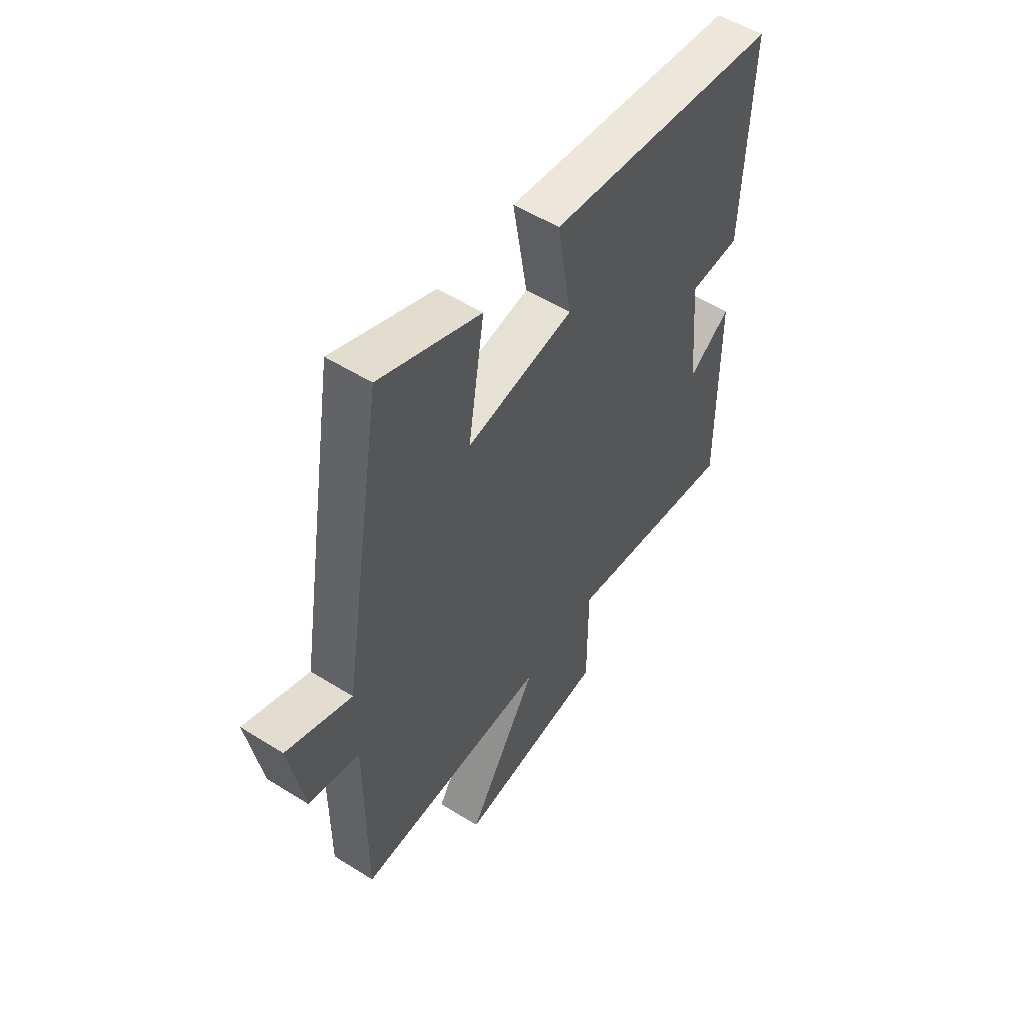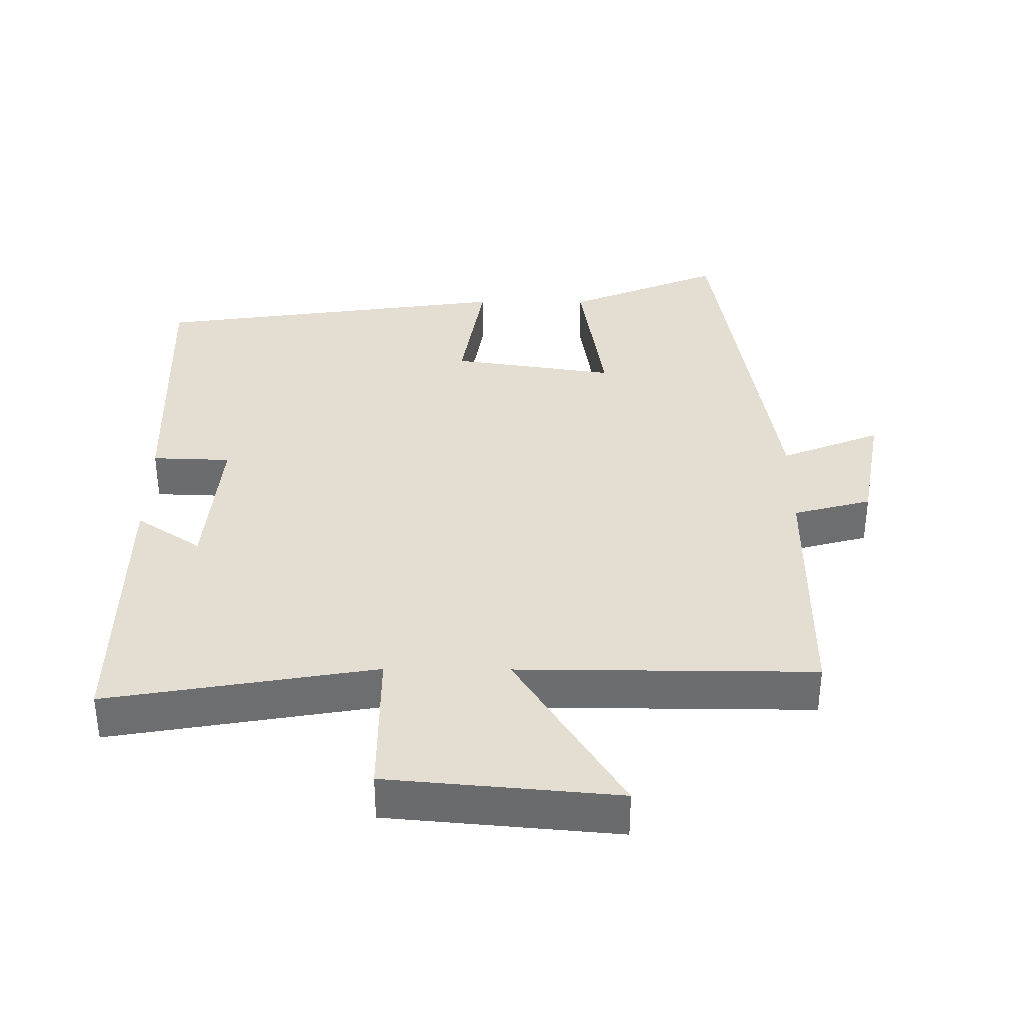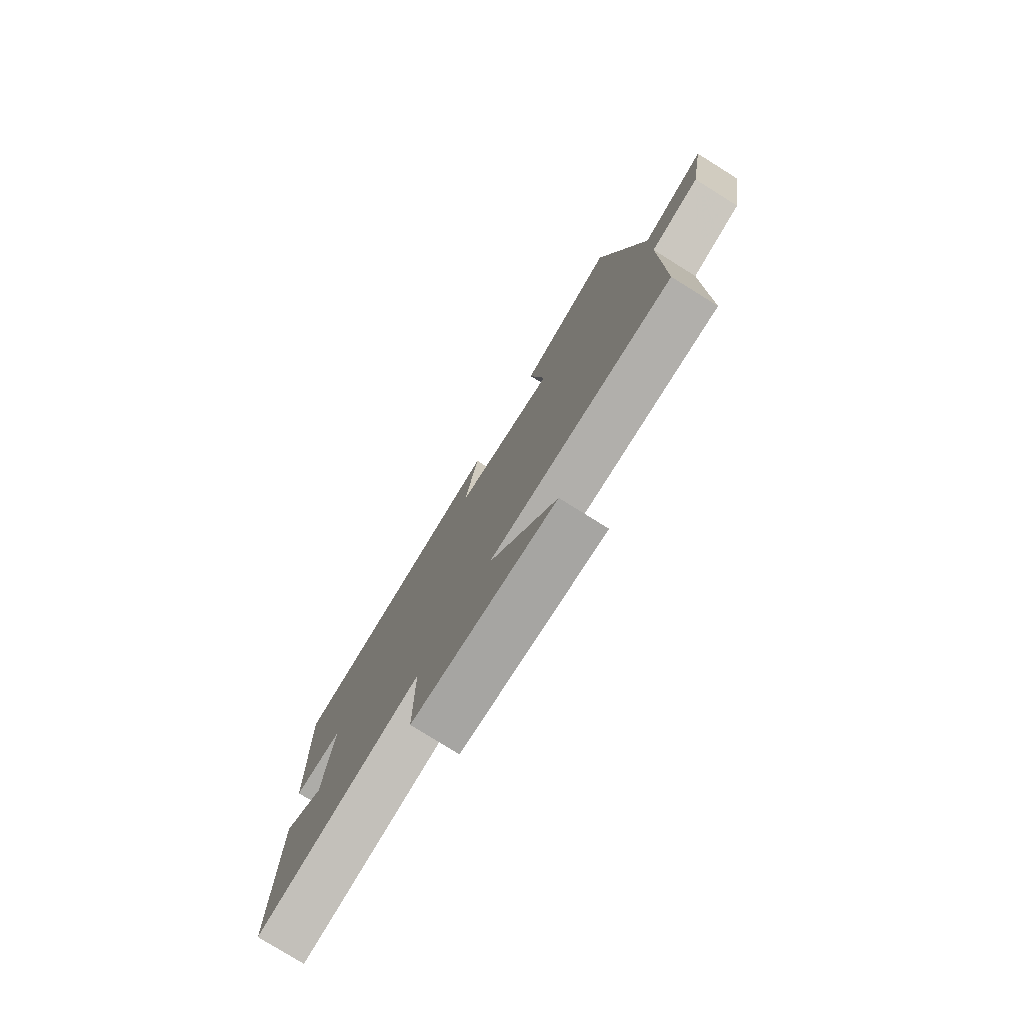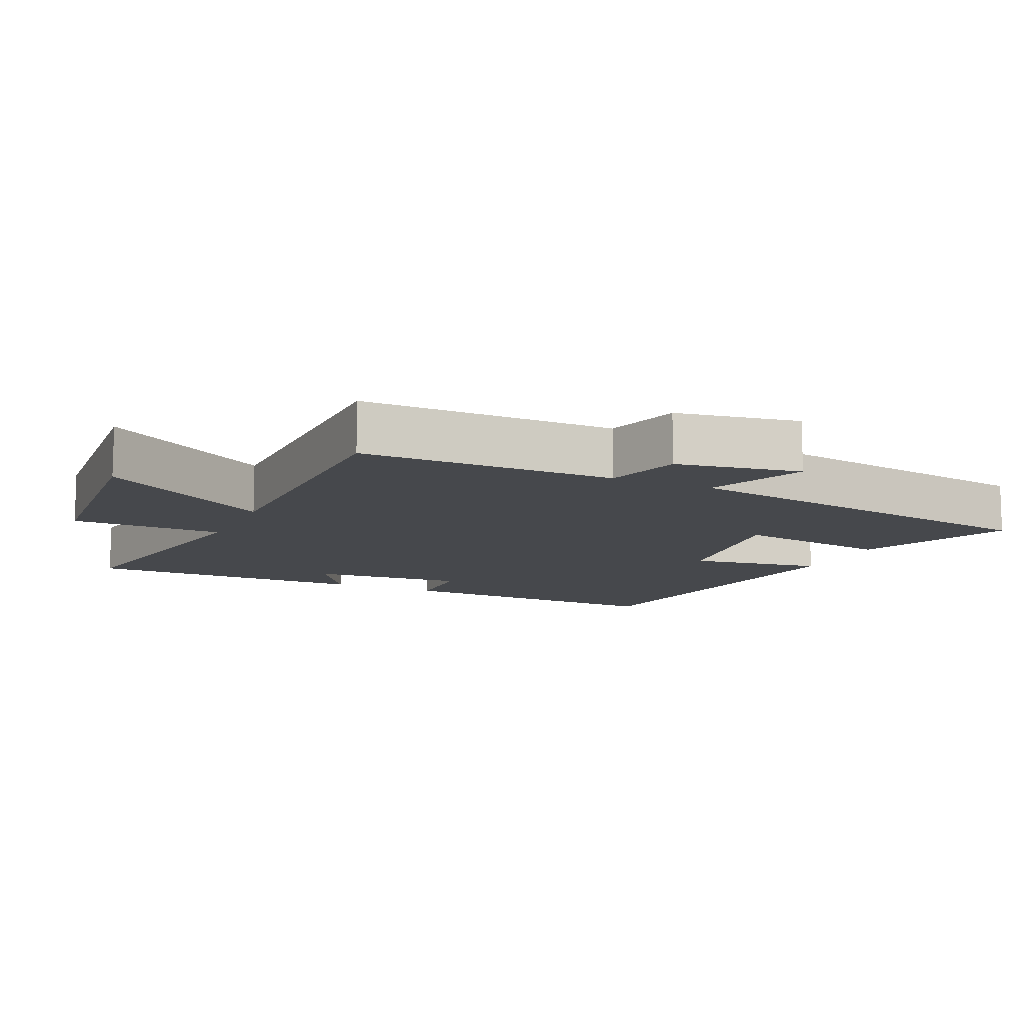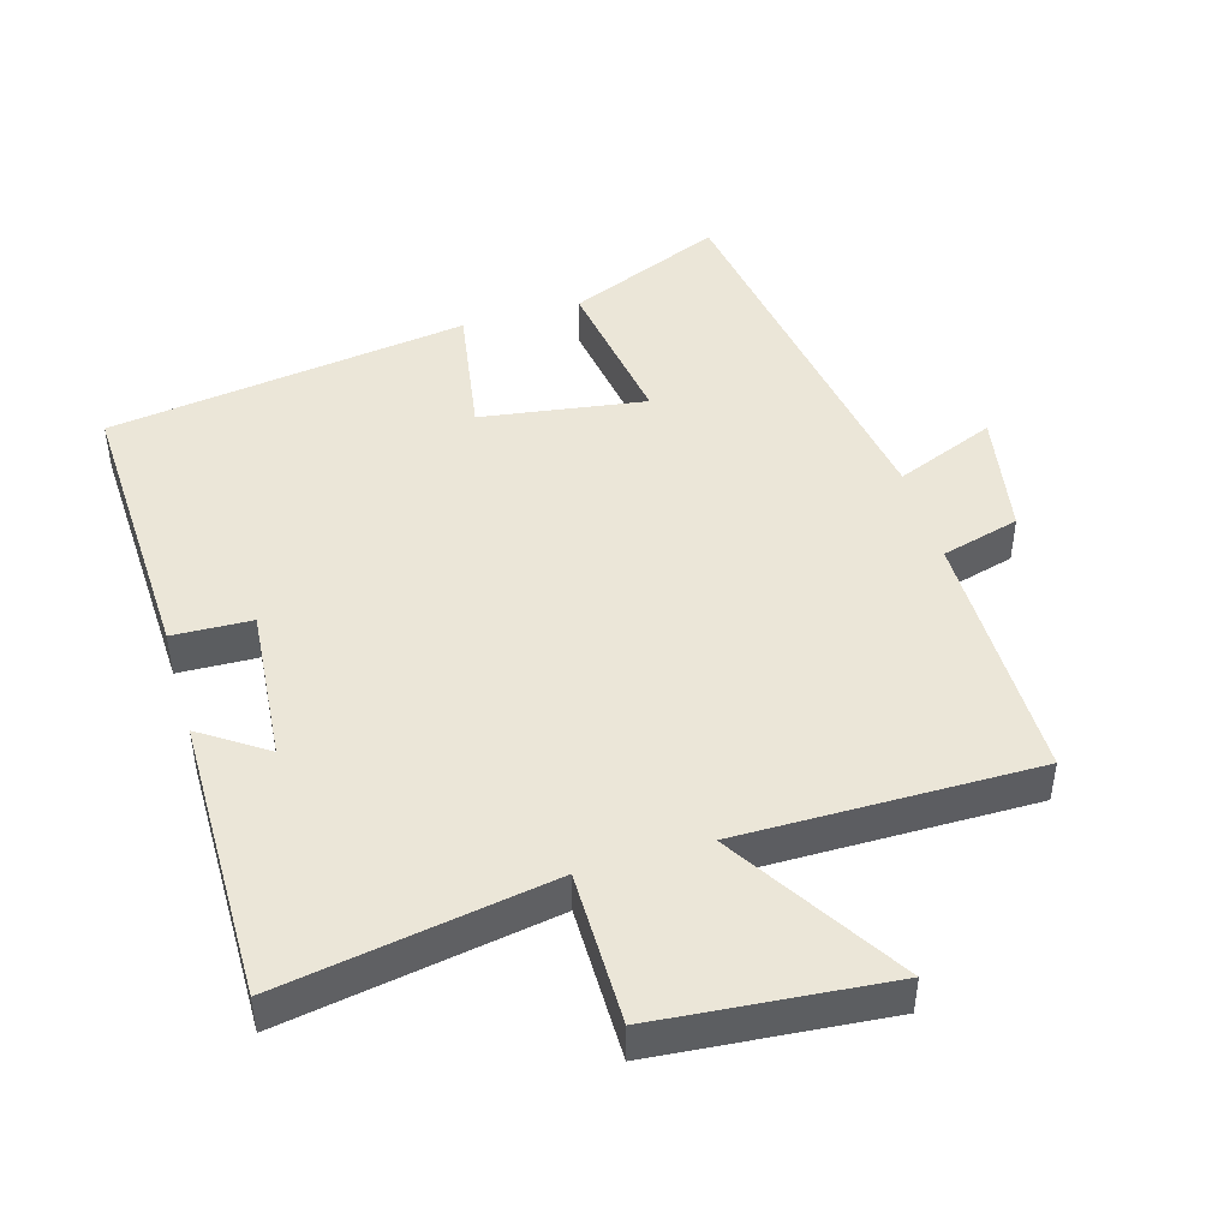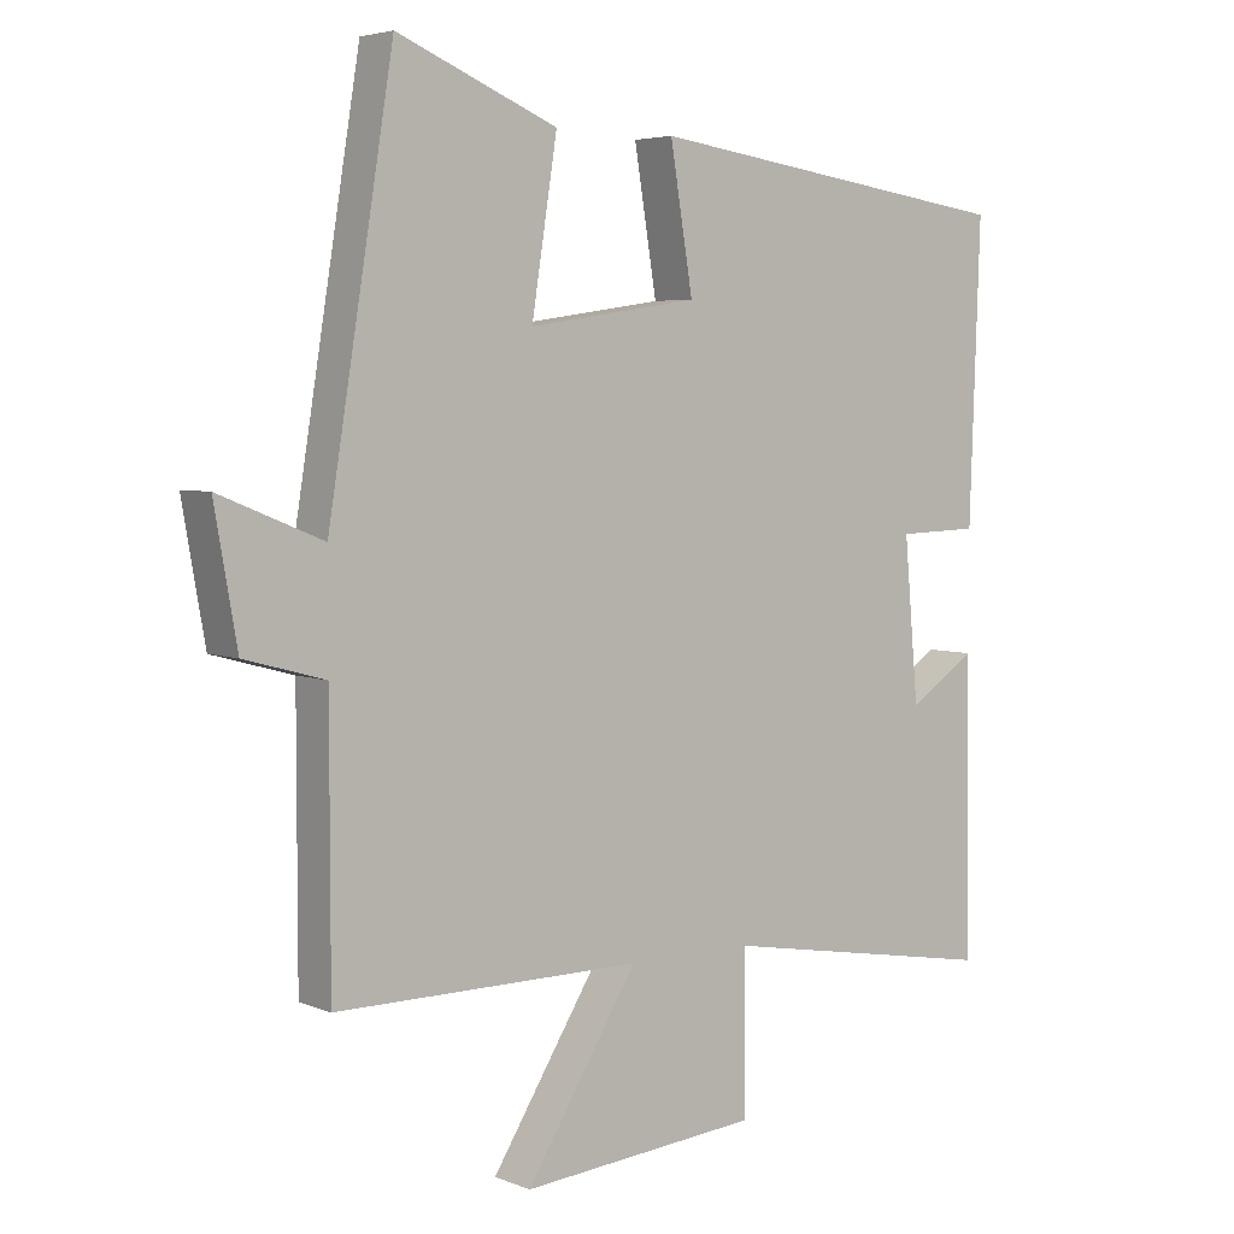
<metadata>
{"format":"obj","ext":"obj","renderer":"f3d","projection":"perspective","resolution":1024,"background":"white","views":[{"elev":54.0,"azim":-56.3,"up":"+Z"},{"elev":36.1,"azim":-179.6,"up":"+Y"},{"elev":-78.5,"azim":-121.9,"up":"+Z"},{"elev":-11.2,"azim":-114.7,"up":"+Y"},{"elev":46.1,"azim":163.6,"up":"+Y"},{"elev":4.5,"azim":-38.0,"up":"+Z"}]}
</metadata>
<code>
v -0.5 0.07 -0.502
v -0.5 0.07 -0.127
v -0.614 0.07 -0.096
v -0.646 0.07 0.086
v -0.5 0.07 0.027
v -0.408 0.07 0.594
v -0.182 0.07 0.5
v -0.218 0.07 0.269
v 0.022 0.07 0.305
v -0.01 0.07 0.5
v 0.515 0.07 0.426
v 0.5 0.07 0.013
v 0.385 0.07 0.009
v 0.405 0.07 -0.217
v 0.5 0.07 -0.153
v 0.504 0.07 -0.567
v 0.111 0.07 -0.5
v 0.111 0.07 -0.723
v -0.225 0.07 -0.753
v -0.067 0.07 -0.5
v -0.5 0 -0.502
v -0.5 0 -0.127
v -0.614 0 -0.096
v -0.646 0 0.086
v -0.5 0 0.027
v -0.408 0 0.594
v -0.182 0 0.5
v -0.218 0 0.269
v 0.022 0 0.305
v -0.01 0 0.5
v 0.515 0 0.426
v 0.5 0 0.013
v 0.385 0 0.009
v 0.405 0 -0.217
v 0.5 0 -0.153
v 0.504 0 -0.567
v 0.111 0 -0.5
v 0.111 0 -0.723
v -0.225 0 -0.753
v -0.067 0 -0.5
f 17 18 19 20
f 14 15 16 17
f 13 14 17 20
f 11 12 13
f 10 11 13
f 9 10 13
f 20 1 2
f 13 20 2
f 9 13 2
f 8 9 2
f 7 8 2
f 6 7 2
f 5 6 2
f 2 3 4 5
f 40 39 38 37
f 37 36 35 34
f 40 37 34 33
f 33 32 31
f 33 31 30
f 33 30 29
f 22 21 40
f 22 40 33
f 22 33 29
f 22 29 28
f 22 28 27
f 22 27 26
f 22 26 25
f 25 24 23 22
f 1 21 22 2
f 2 22 23 3
f 3 23 24 4
f 4 24 25 5
f 5 25 26 6
f 6 26 27 7
f 7 27 28 8
f 8 28 29 9
f 9 29 30 10
f 10 30 31 11
f 11 31 32 12
f 12 32 33 13
f 13 33 34 14
f 14 34 35 15
f 15 35 36 16
f 16 36 37 17
f 17 37 38 18
f 18 38 39 19
f 19 39 40 20
f 20 40 21 1

</code>
